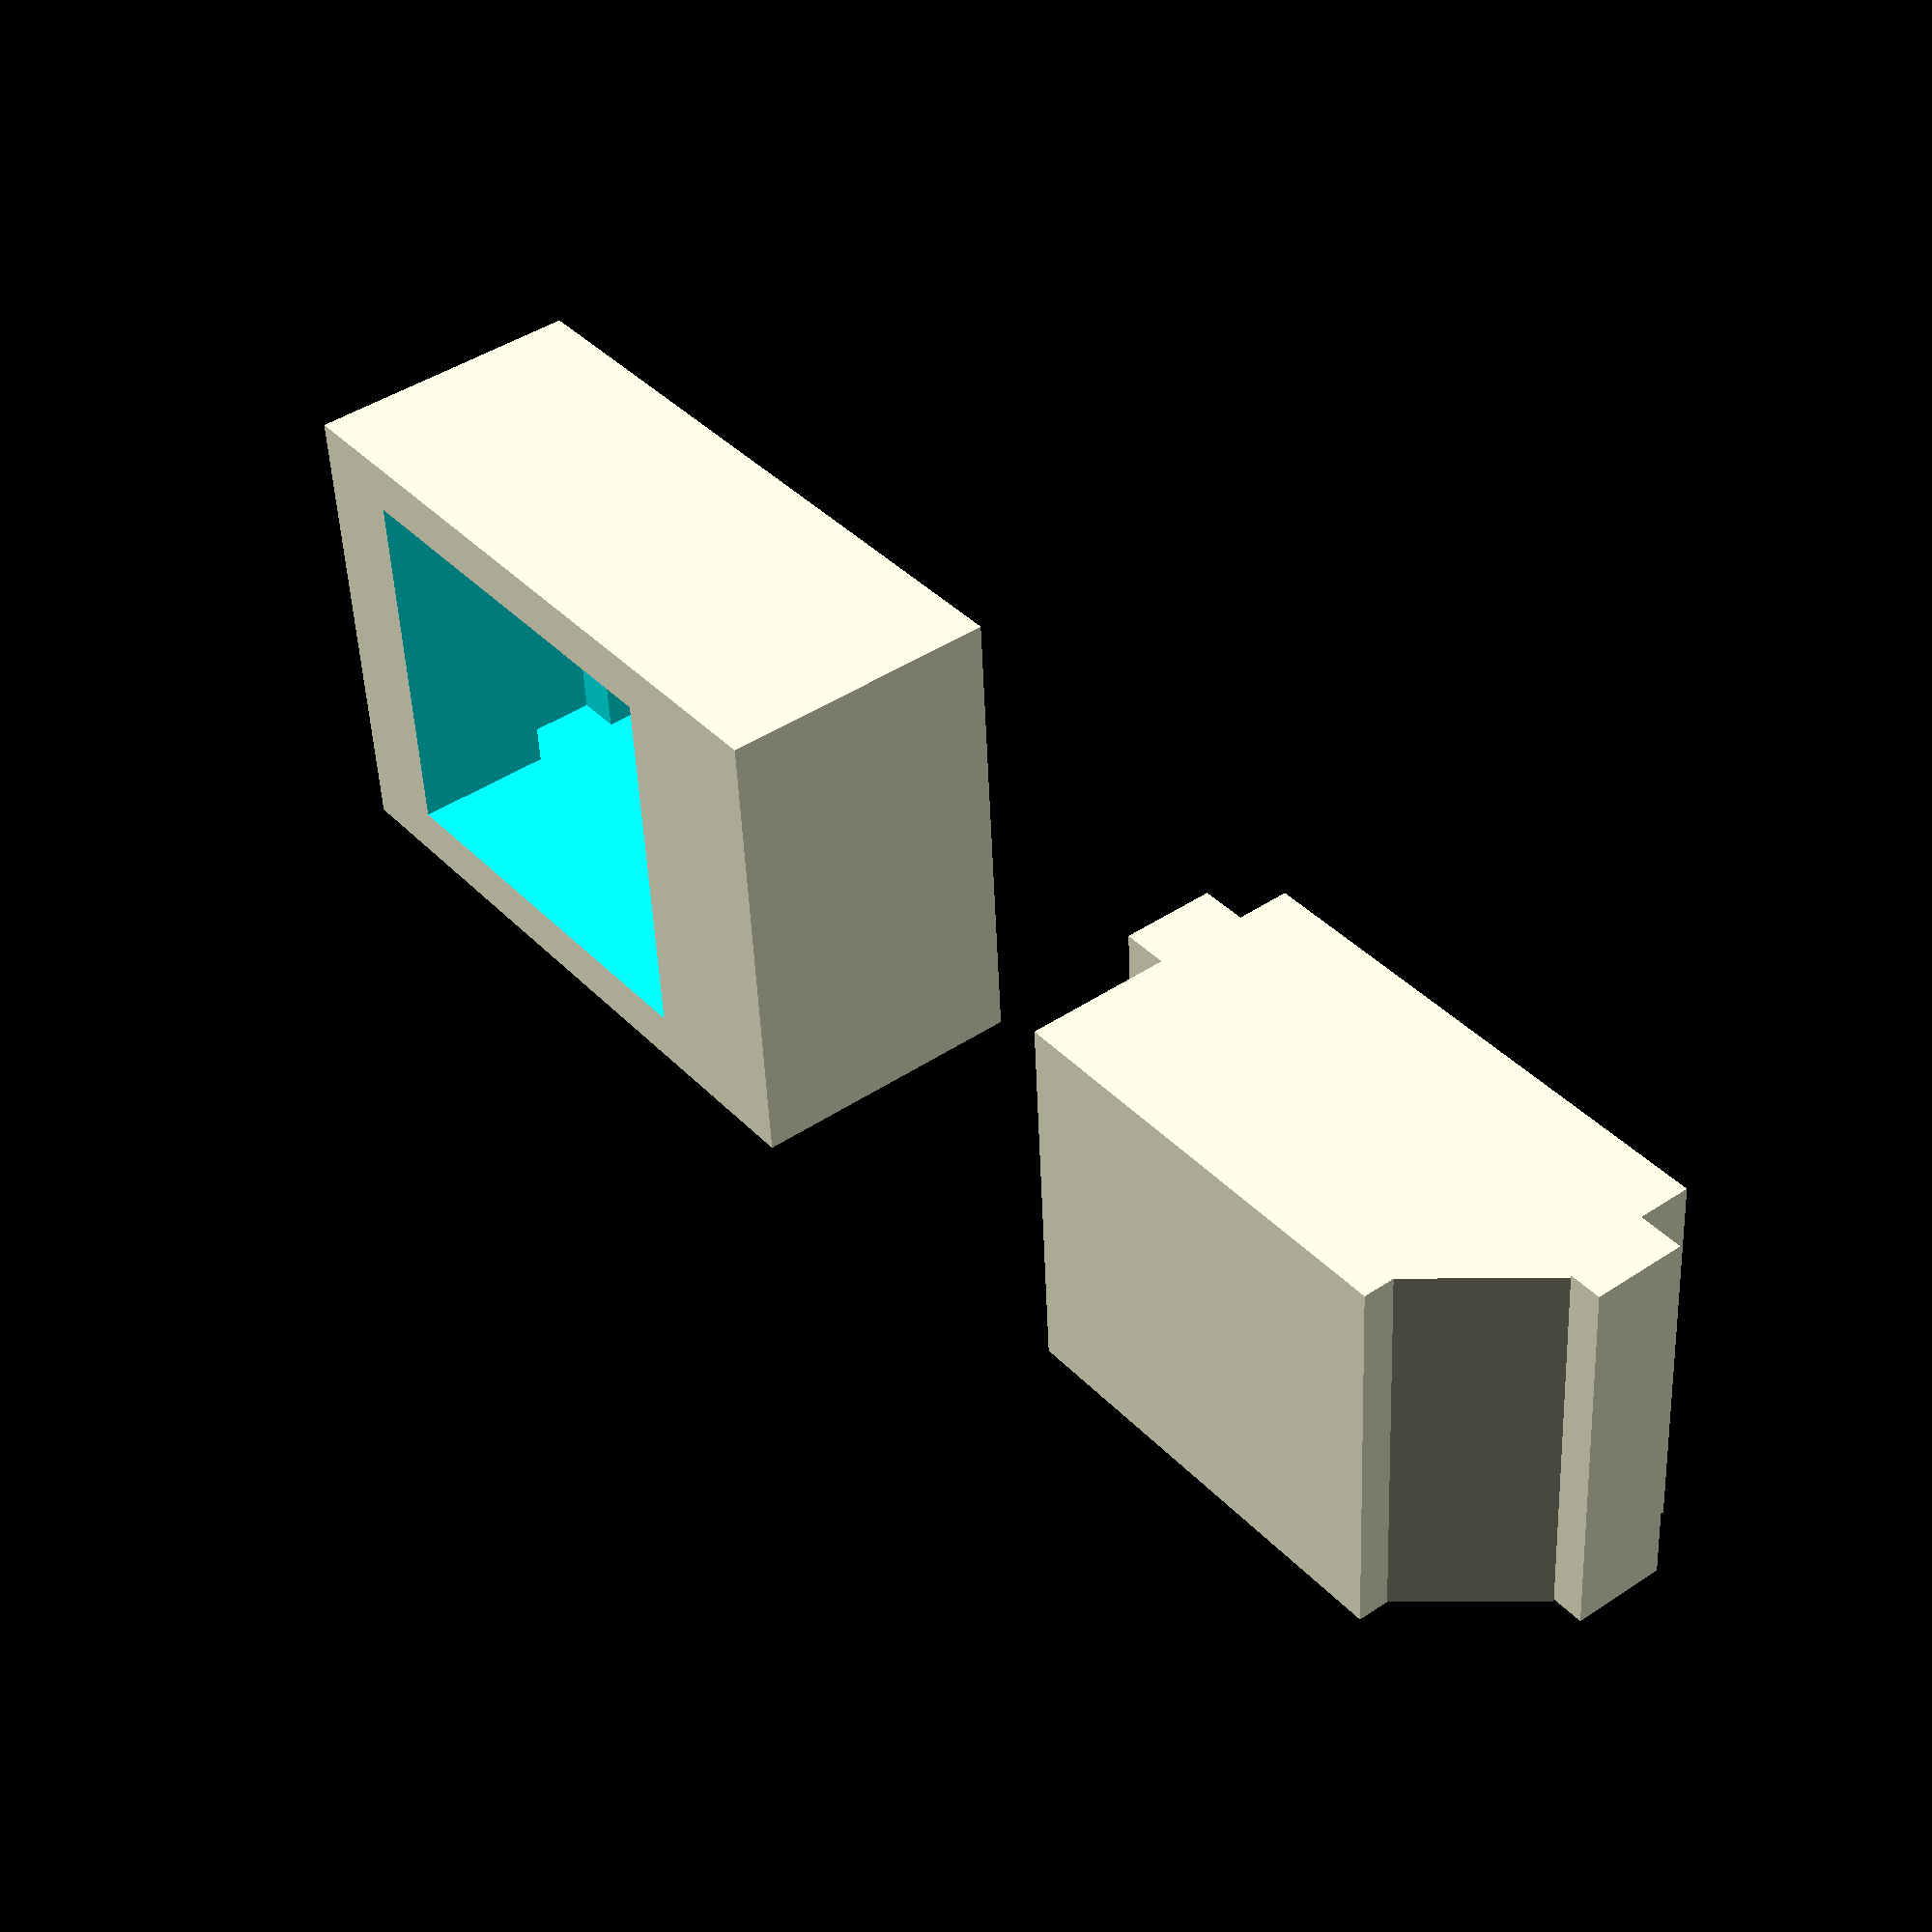
<openscad>
/*
  Keystone Module library 1.0 (2019-11-25) for OpenSCAD
  Author: @grauerfuchs
  Licensed under CC BY-SA https://creativecommons.org/use-remix/cc-licenses/#by-sa  
*/

// Test solids
translate([20, 0, 0]) keystone_Module(false);
translate([-20, 0, 0]) keystone_Receptacle();

module keystone_Receptacle(center=false) {
   translate([
        center ? (-0.5 * 26.5) : 0,
        center ? (-0.5 * 19) : 0,
        center ? (-0.5 * 10) : 0
    ])   
        difference(){
            cube([27, 19, 11]);
            keystone_Module(center=false);
        }
}
module keystone_Module(center=false){
    translate([center ? (23 * -0.5) : 2, center ? (15.0 * -0.5) : 2, center ? (11 * -0.5) : 0]){
                // Jack face
                translate([1.75, 0, -0.001])
                    cube([16.5, 15, 10.001]); // A little over to ensure the pre-render is clean
                // Jack back
                translate([1.75, 0, 8])
                    cube([19.5, 15, 3.001]); // A little over to ensure the pre-render is clean
                // Clip catches
                translate([0, 0, 5.5])
                    cube([23, 15, 3.5]);
                // Fix the edge of the clip catch so you can insert a block
                translate([15, 0, 2])
                    rotate([0, 40, 0])
                        cube([3, 15, 7]);
            } 
}
</openscad>
<views>
elev=316.3 azim=184.0 roll=231.9 proj=p view=wireframe
</views>
